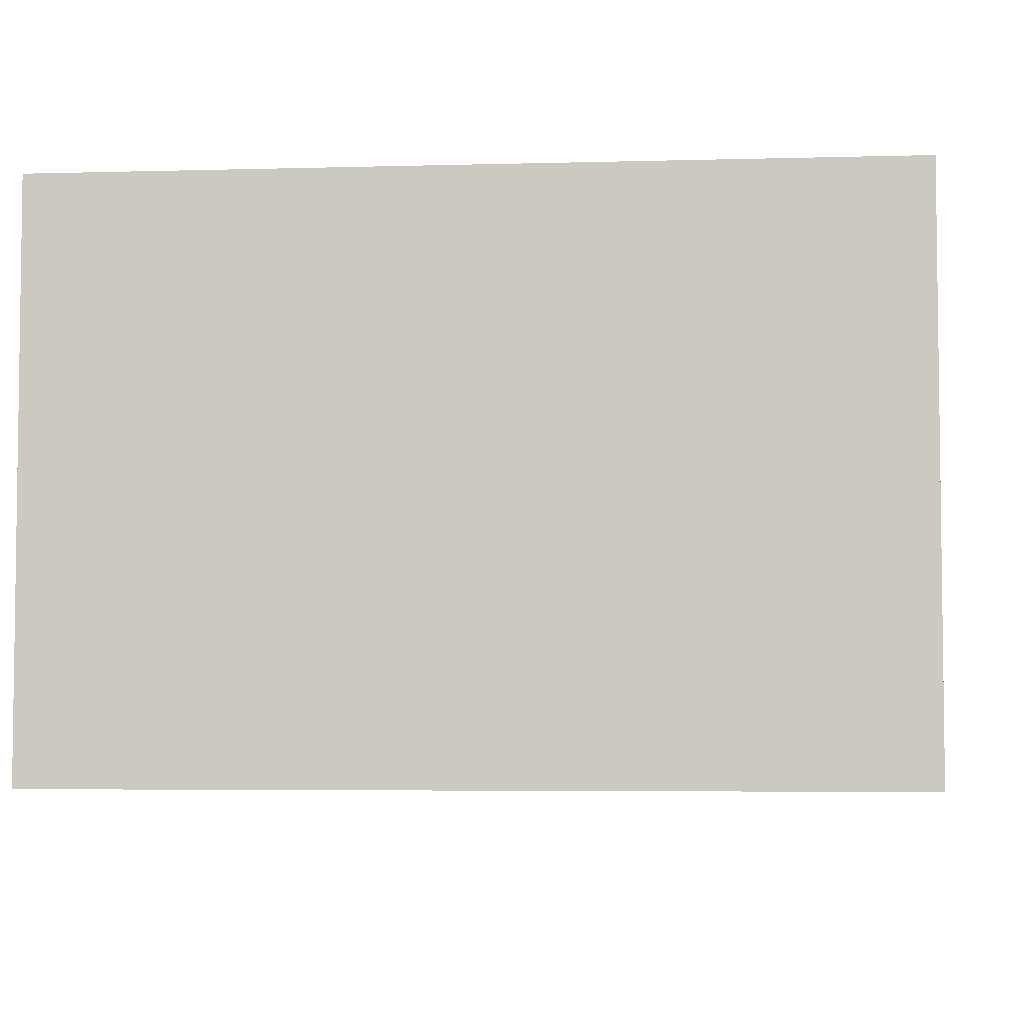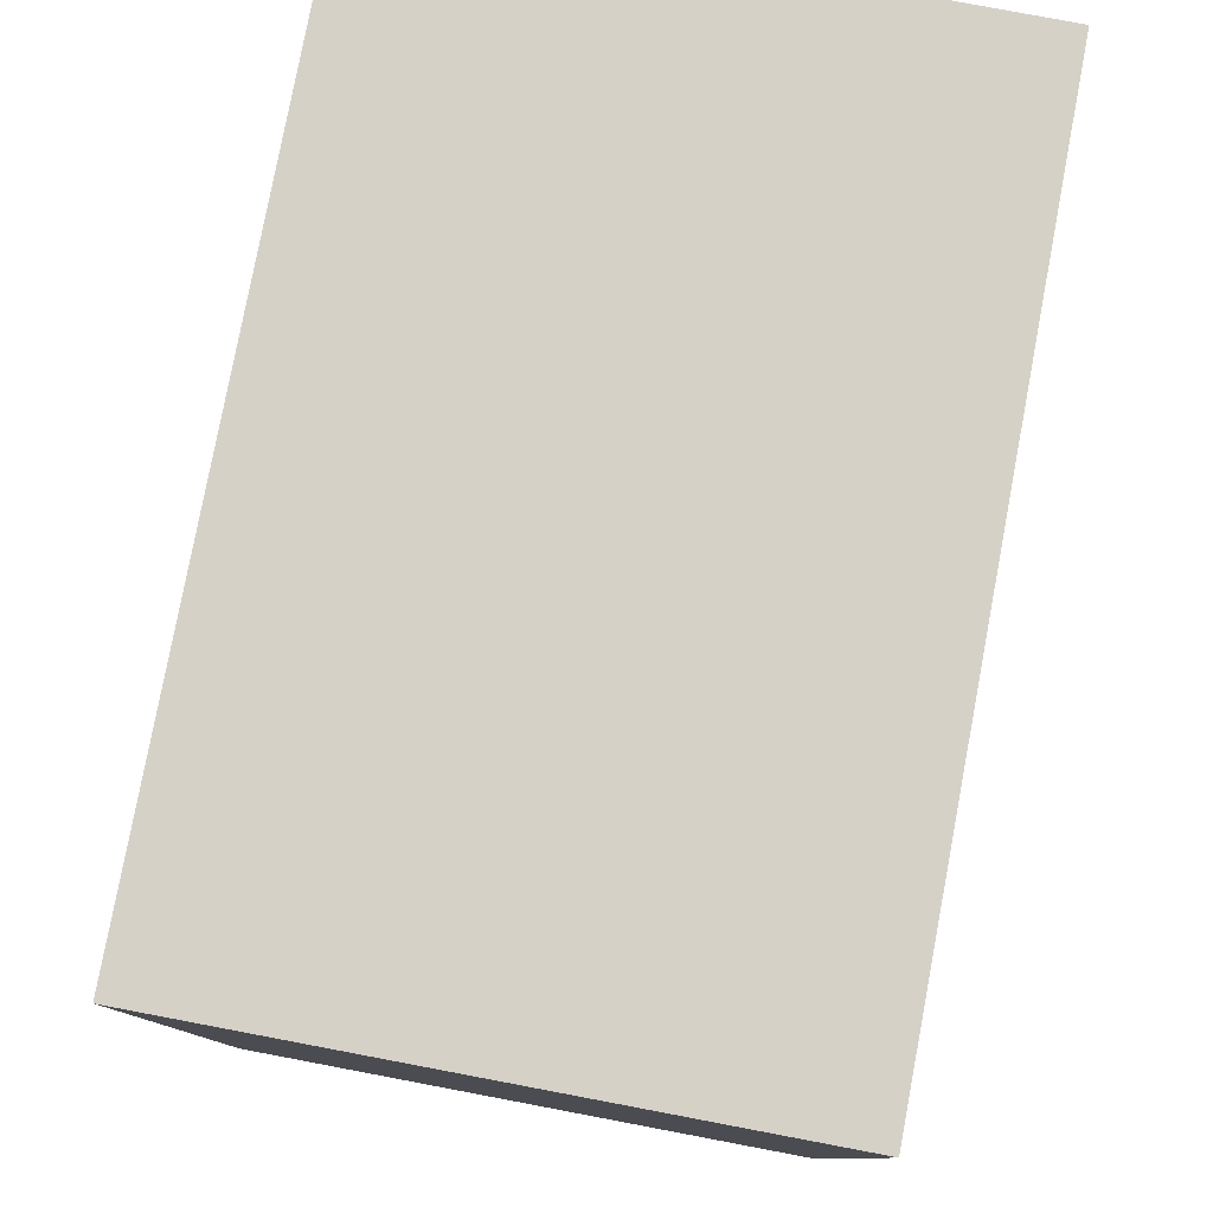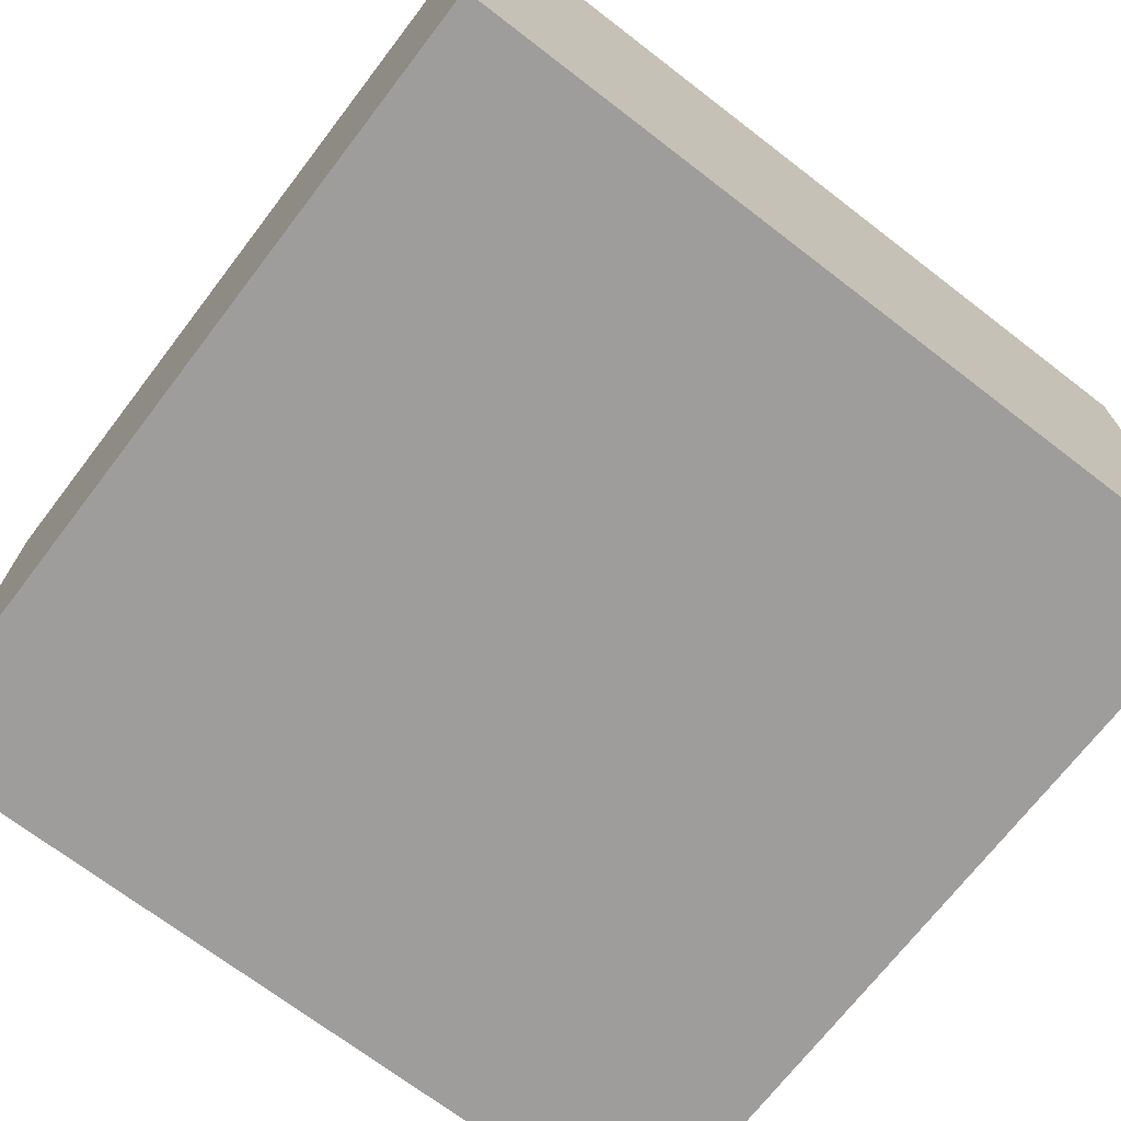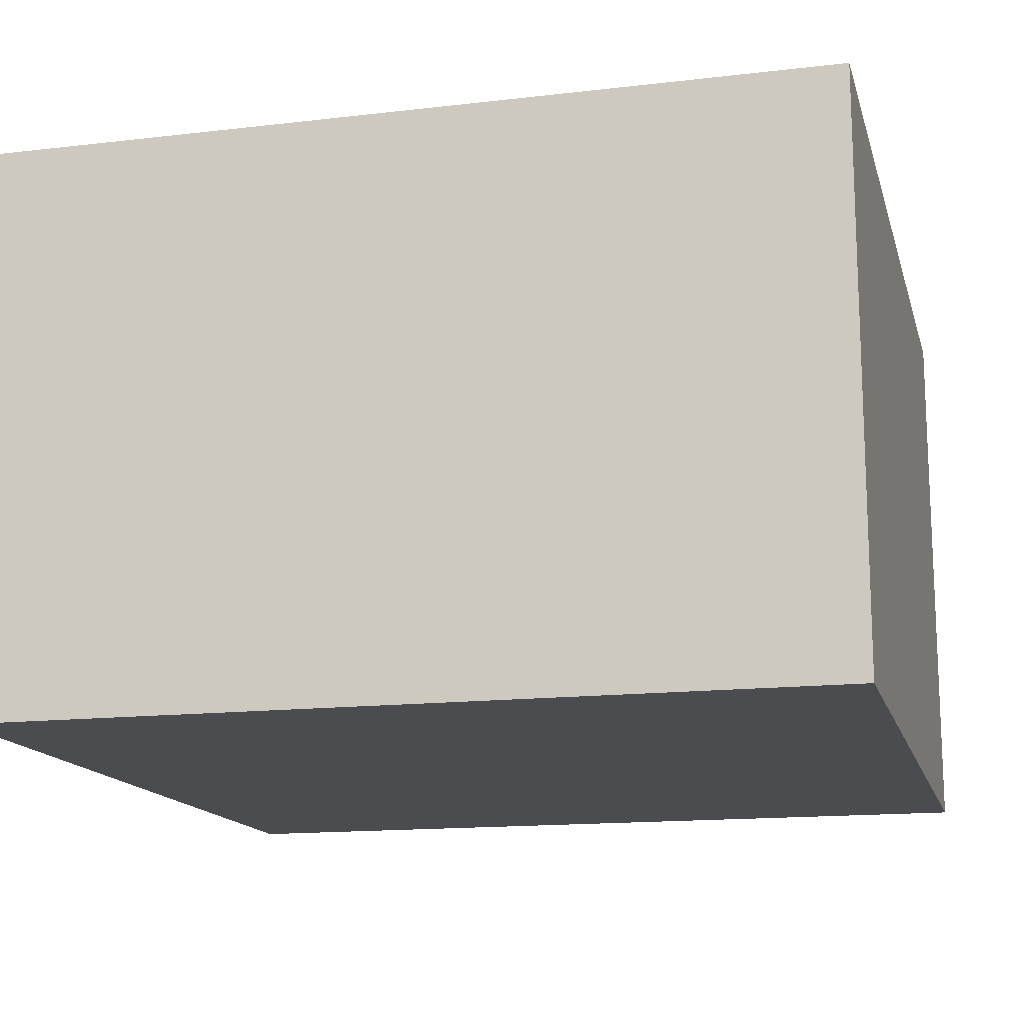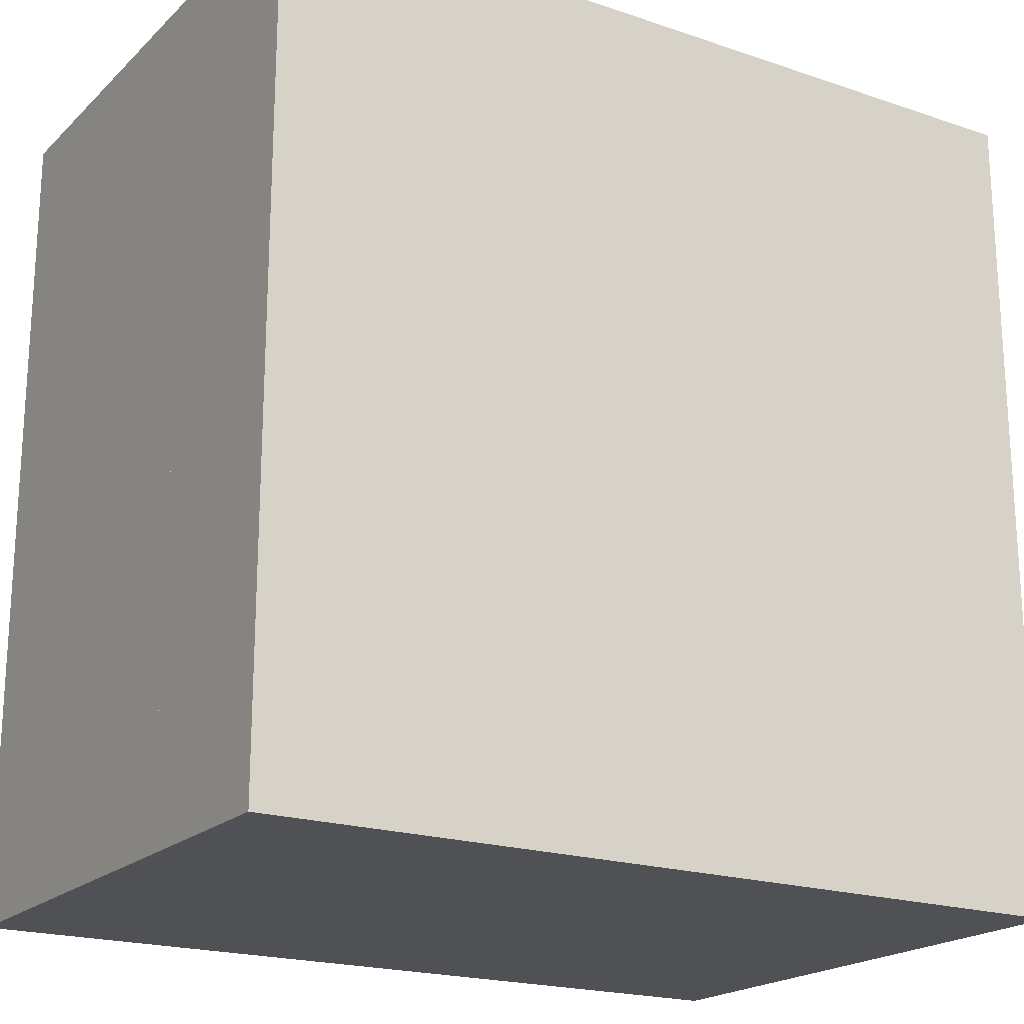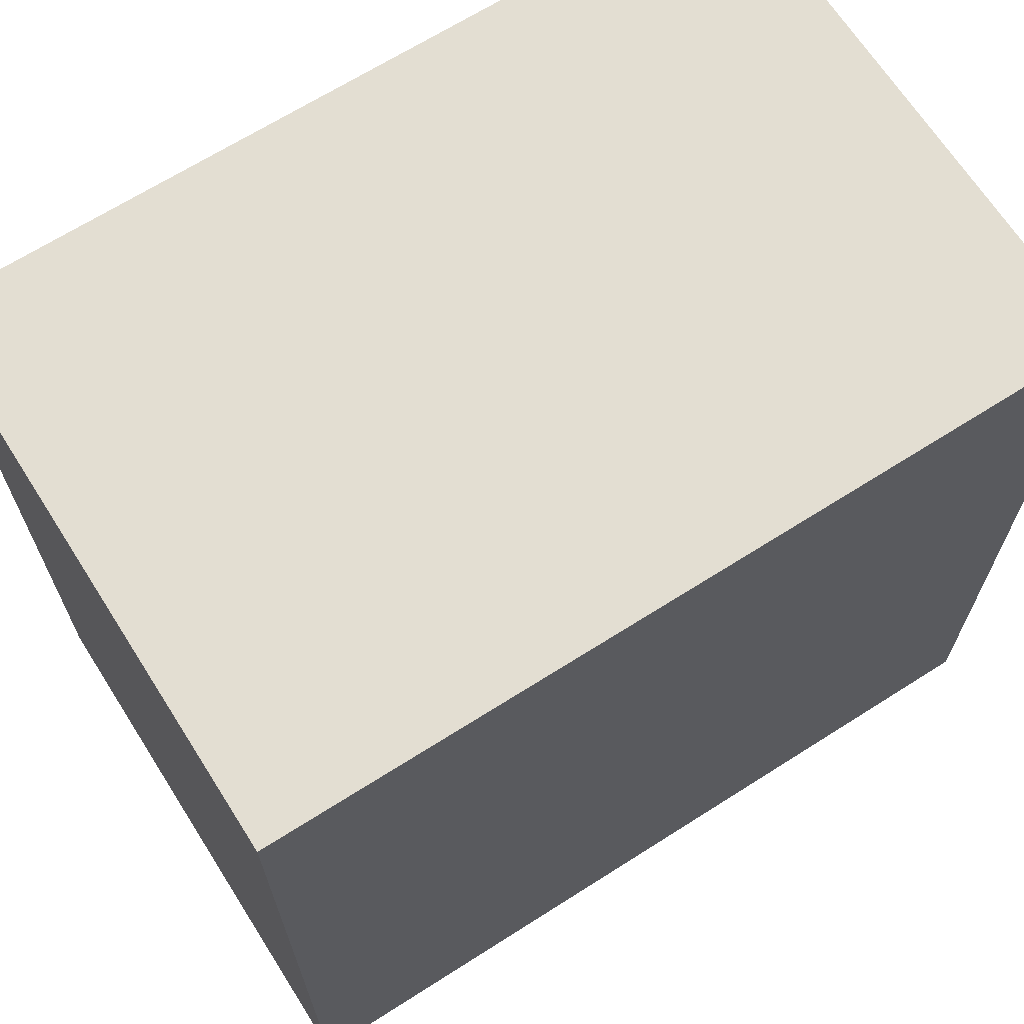
<metadata>
{"format":"obj","ext":"obj","renderer":"f3d","projection":"perspective","resolution":1024,"background":"white","views":[{"elev":-4.7,"azim":5.1,"up":"+Y"},{"elev":79.4,"azim":-79.3,"up":"+Z"},{"elev":-70.7,"azim":-127.5,"up":"+Y"},{"elev":-14.9,"azim":-75.9,"up":"+Y"},{"elev":-20.1,"azim":-31.8,"up":"+Z"},{"elev":67.4,"azim":-32.5,"up":"+Z"}]}
</metadata>
<code>
g tile_032
v -0.295 0.13 -0.295
v -0.295 0.4 -0.295
v -0.295 0.13 0.295
v -0.295 0.4 0.295
v 0.295 0.13 0.295
v 0.295 0.13 -0.295
v 0.295 0.4 -0.295
v 0.295 0.4 0.295
v -0.295 0 0.295
v 0.295 0 0.295
v 0.295 4.512e-17 -0.295
v -0.295 4.512e-17 -0.295
f 3 2 1
f 2 3 4
f 6 5 1
f 3 1 5
f 8 6 7
f 6 8 5
f 10 9 5
f 3 5 9
f 12 11 1
f 6 1 11
f 2 6 1
f 6 2 7
f 6 11 5
f 10 5 11
f 2 8 7
f 8 2 4
f 8 3 5
f 3 8 4
f 12 1 9
f 3 9 1
f 1 5 6
f 5 1 3
f 10 12 11
f 12 10 9
f 11 12 10
f 9 10 12
f 5 9 10
f 9 5 3
f 1 11 12
f 11 1 6
f 5 11 6
f 11 5 10
f 9 1 12
f 1 9 3

</code>
